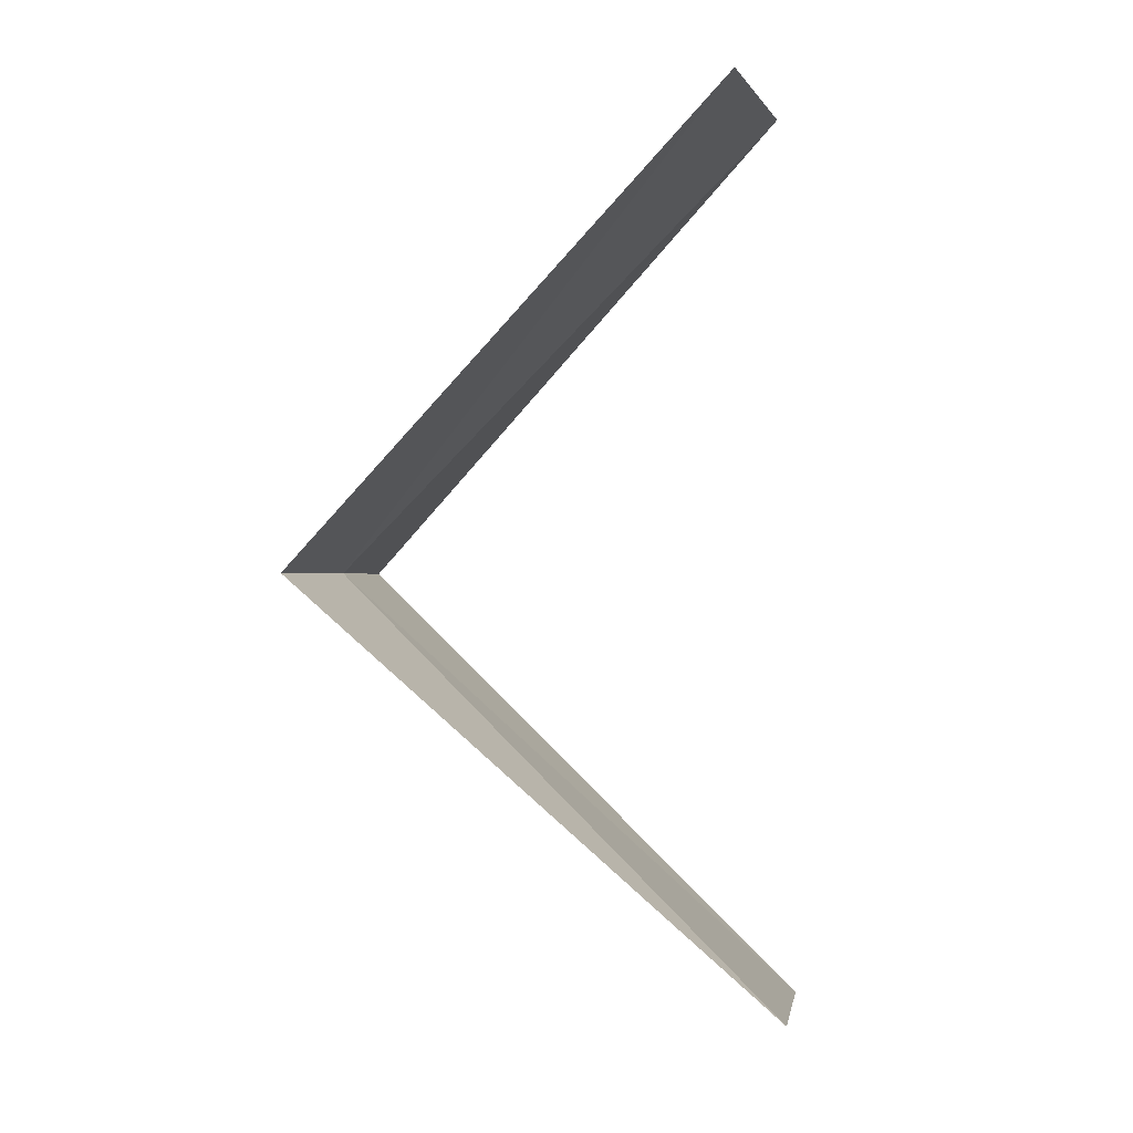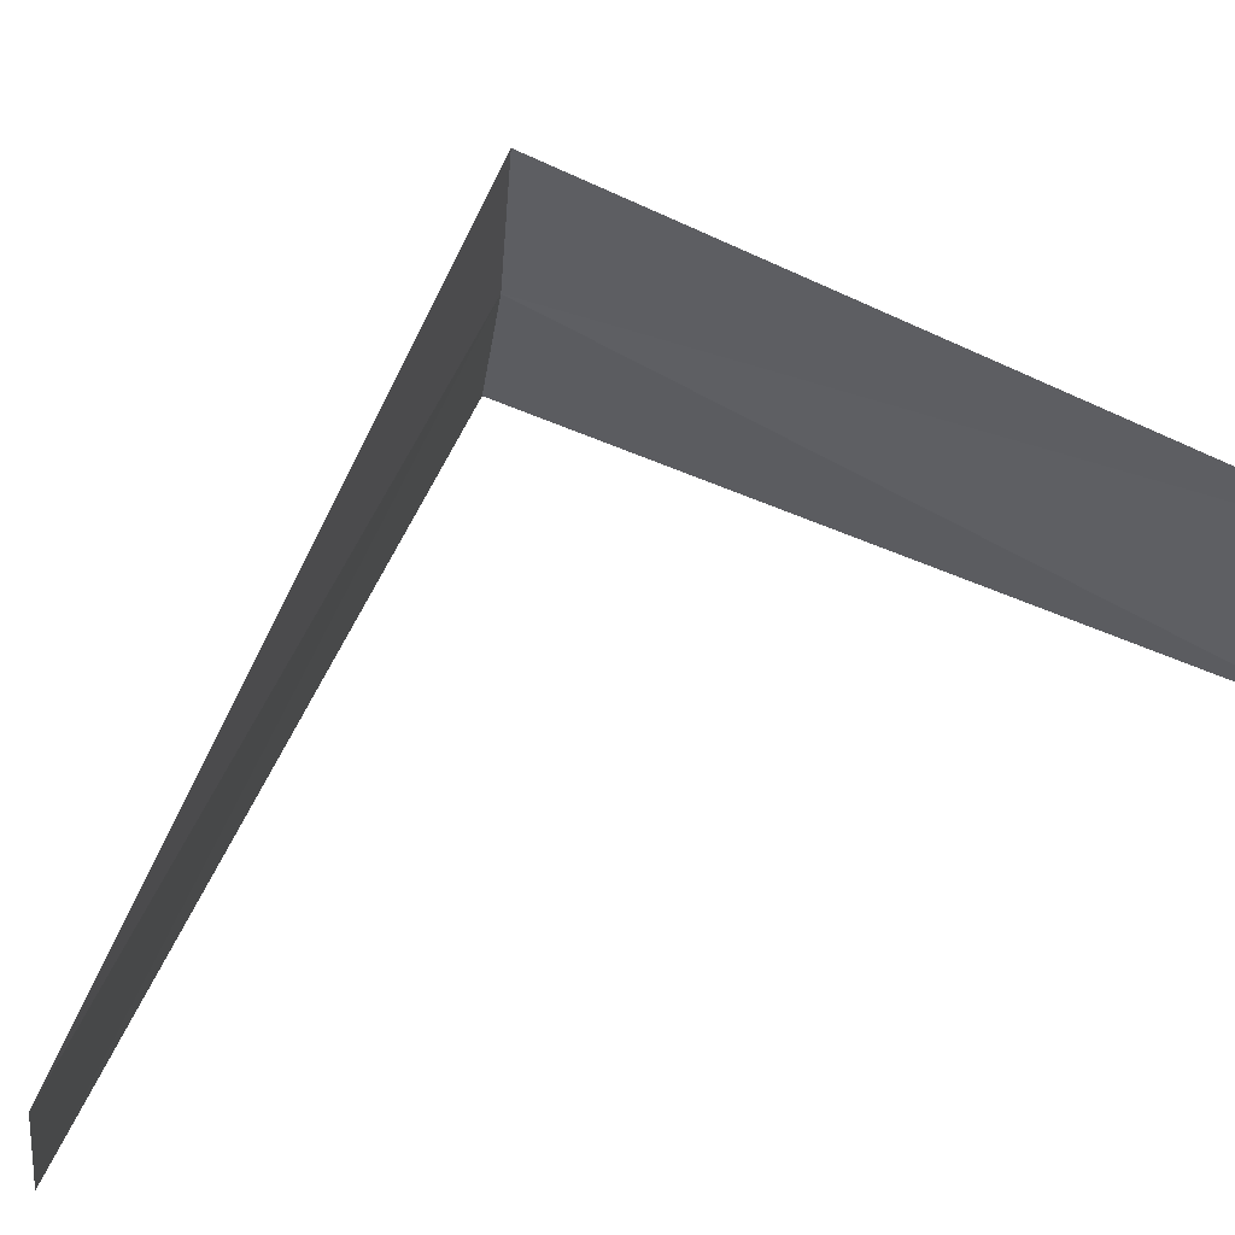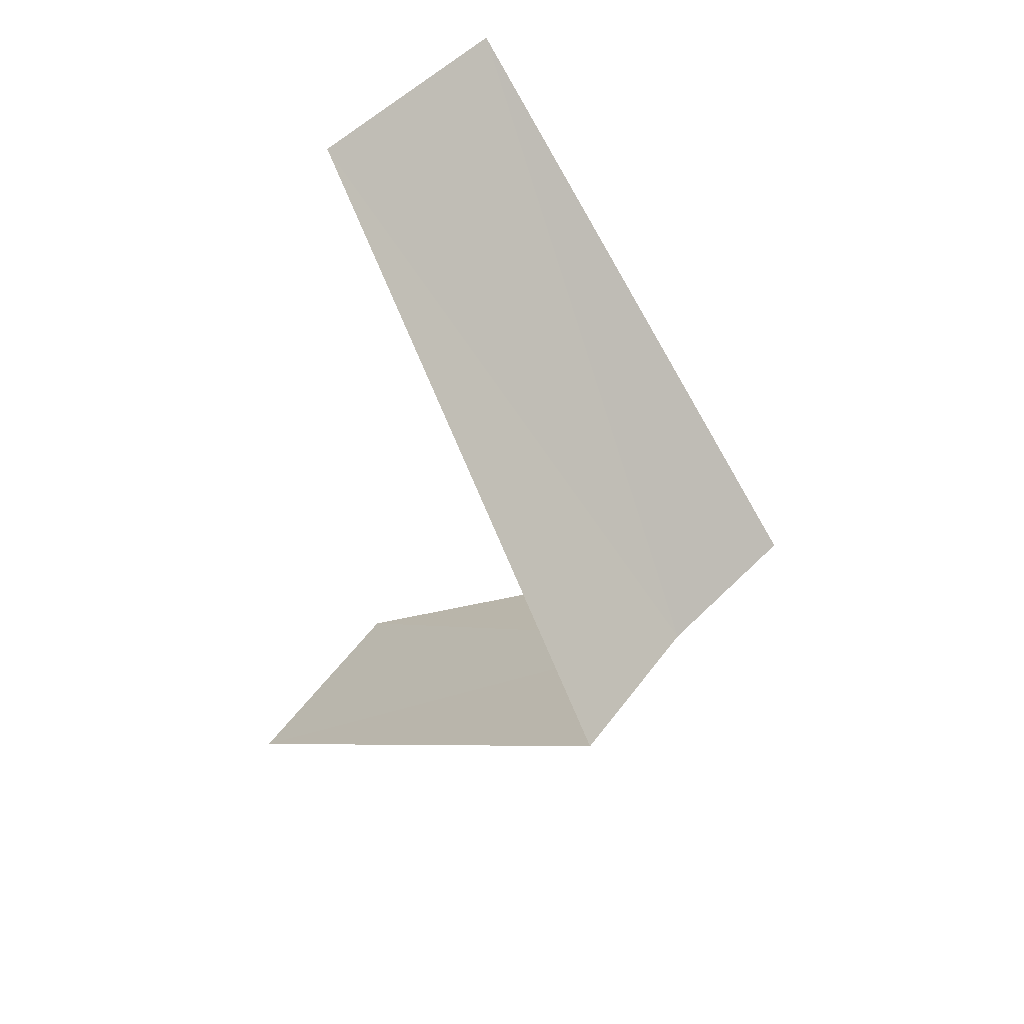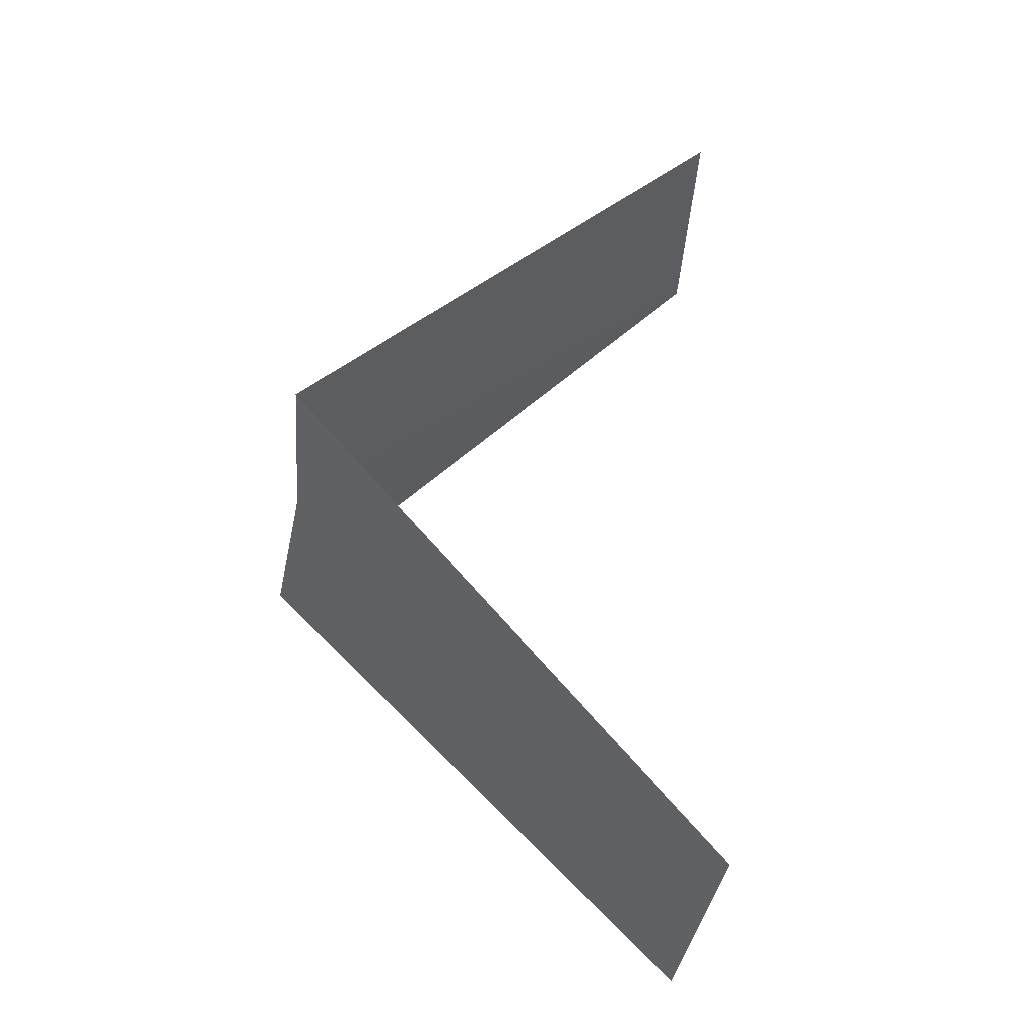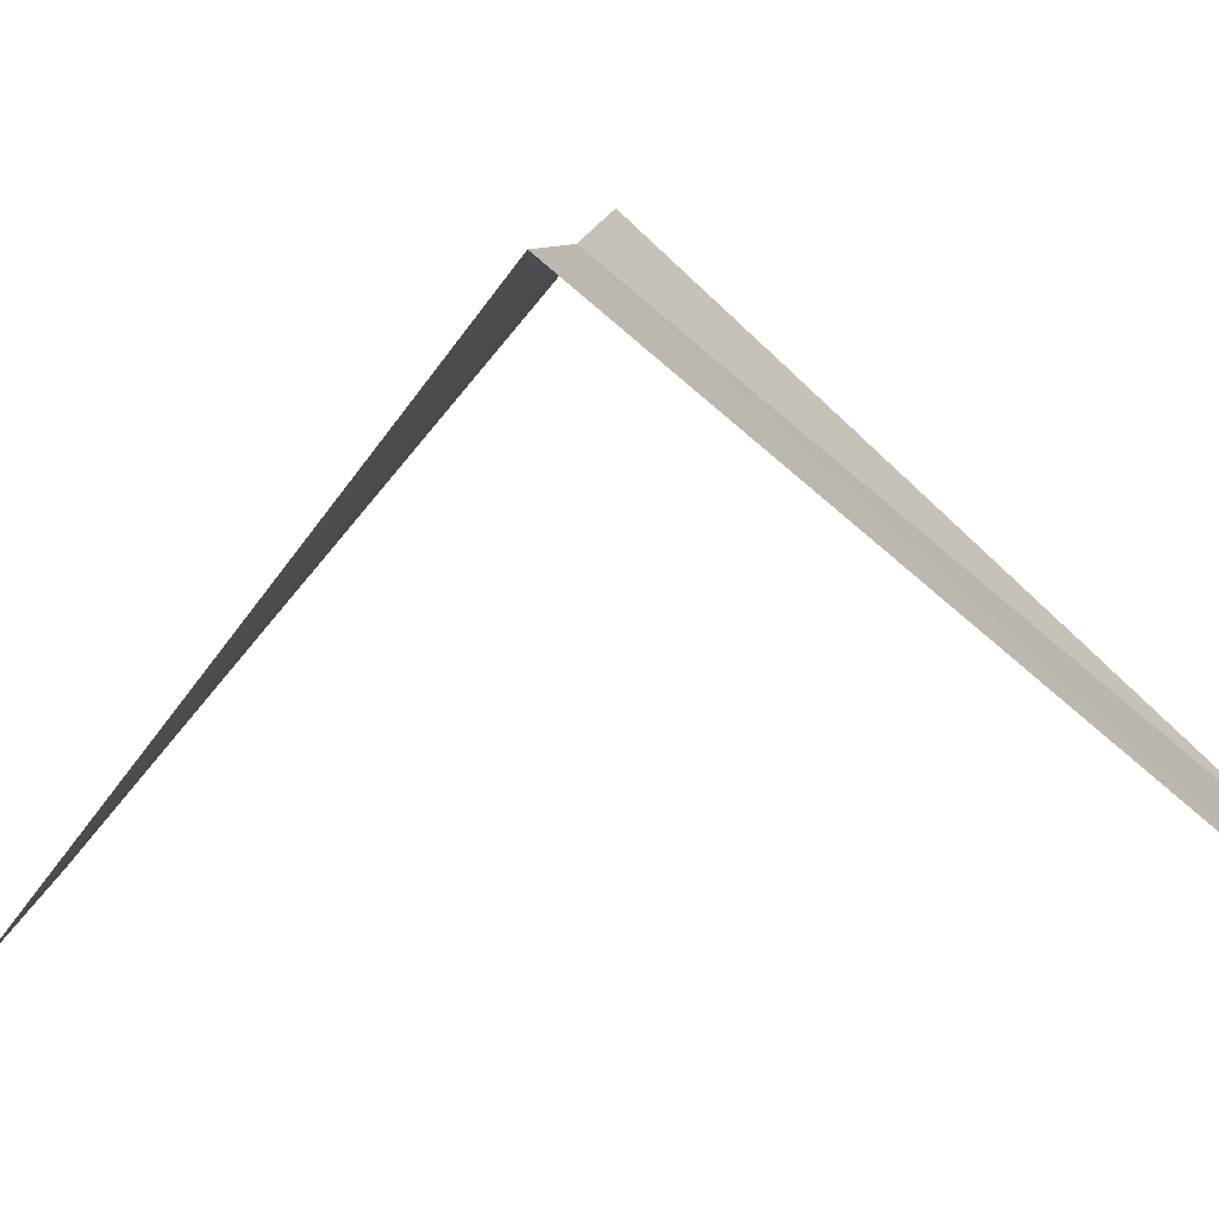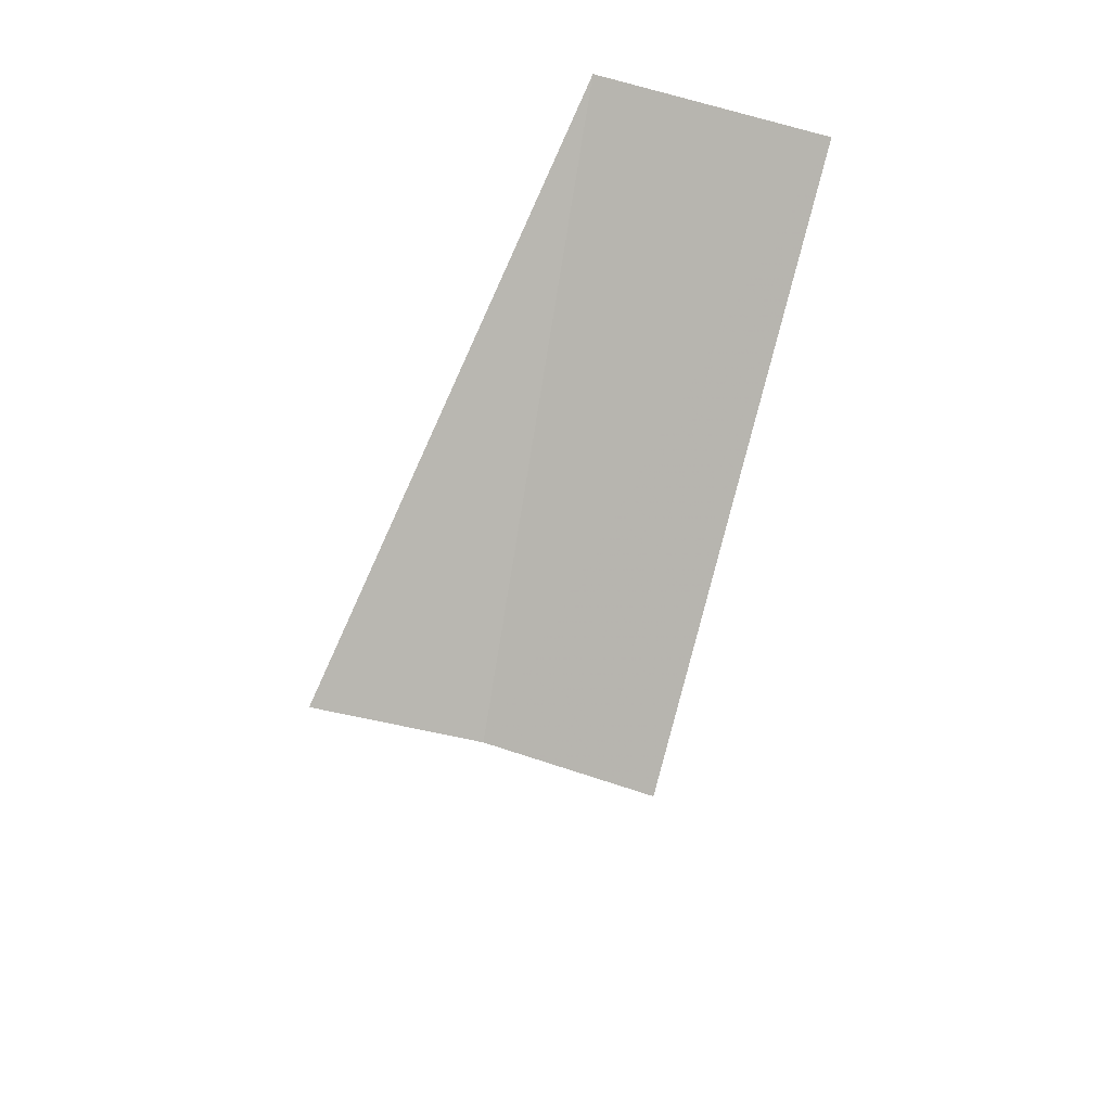
<metadata>
{"format":"obj","ext":"obj","renderer":"f3d","projection":"perspective","resolution":1024,"background":"white","views":[{"elev":-6.5,"azim":-17.4,"up":"+Z"},{"elev":37.7,"azim":67.4,"up":"+Y"},{"elev":56.7,"azim":-170.5,"up":"+Z"},{"elev":-46.6,"azim":-36.3,"up":"+Z"},{"elev":-51.4,"azim":-83.9,"up":"+Y"},{"elev":52.2,"azim":-105.5,"up":"+Z"}]}
</metadata>
<code>
v 2.629 -1.445 22.84
v 2.427 -1.763 22.8
v 3.505 -1.927 21.84
v 3.719 -1.472 21.88
v 2.789 -1.104 22.88
v 3.236 -2.351 23.8
v 3.505 -1.927 23.84
f 1 2 3
f 1 3 4
f 1 4 5
f 1 6 2
f 1 7 6
f 1 5 7

</code>
